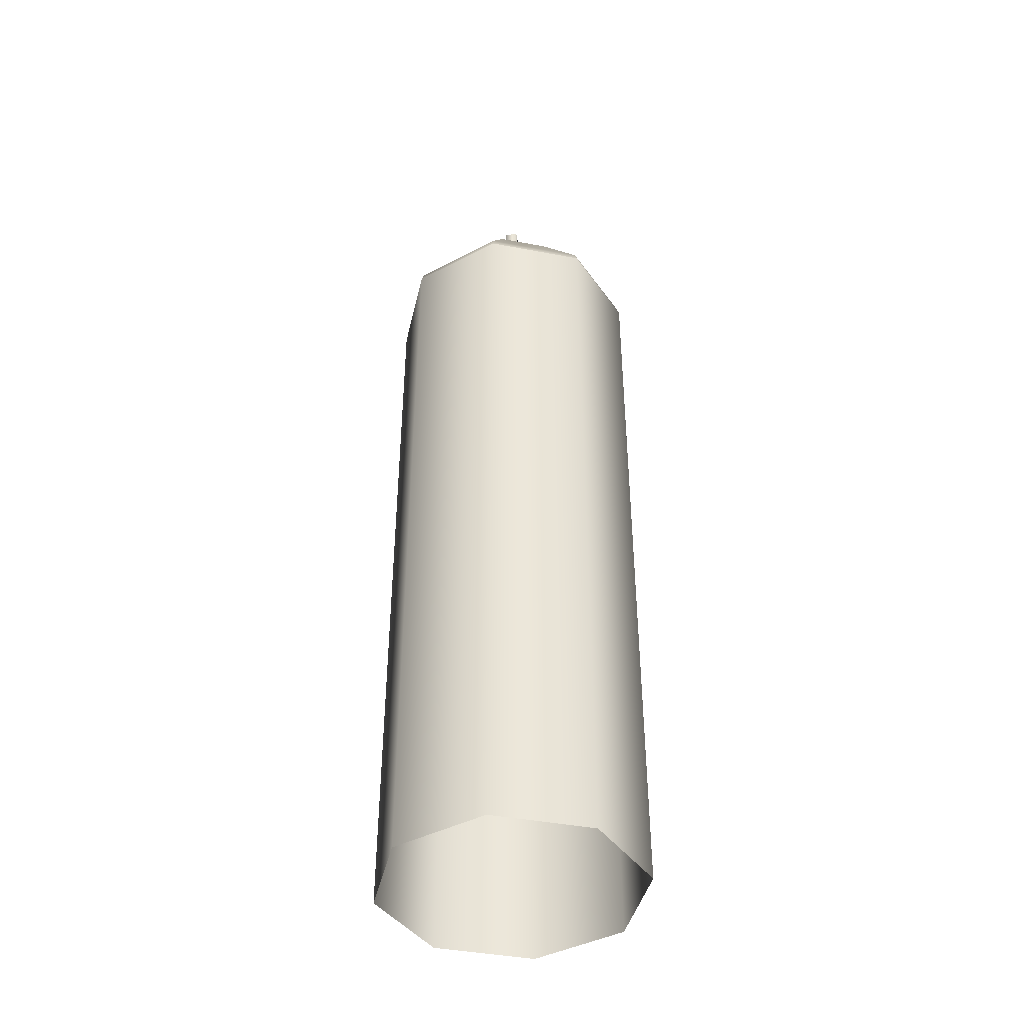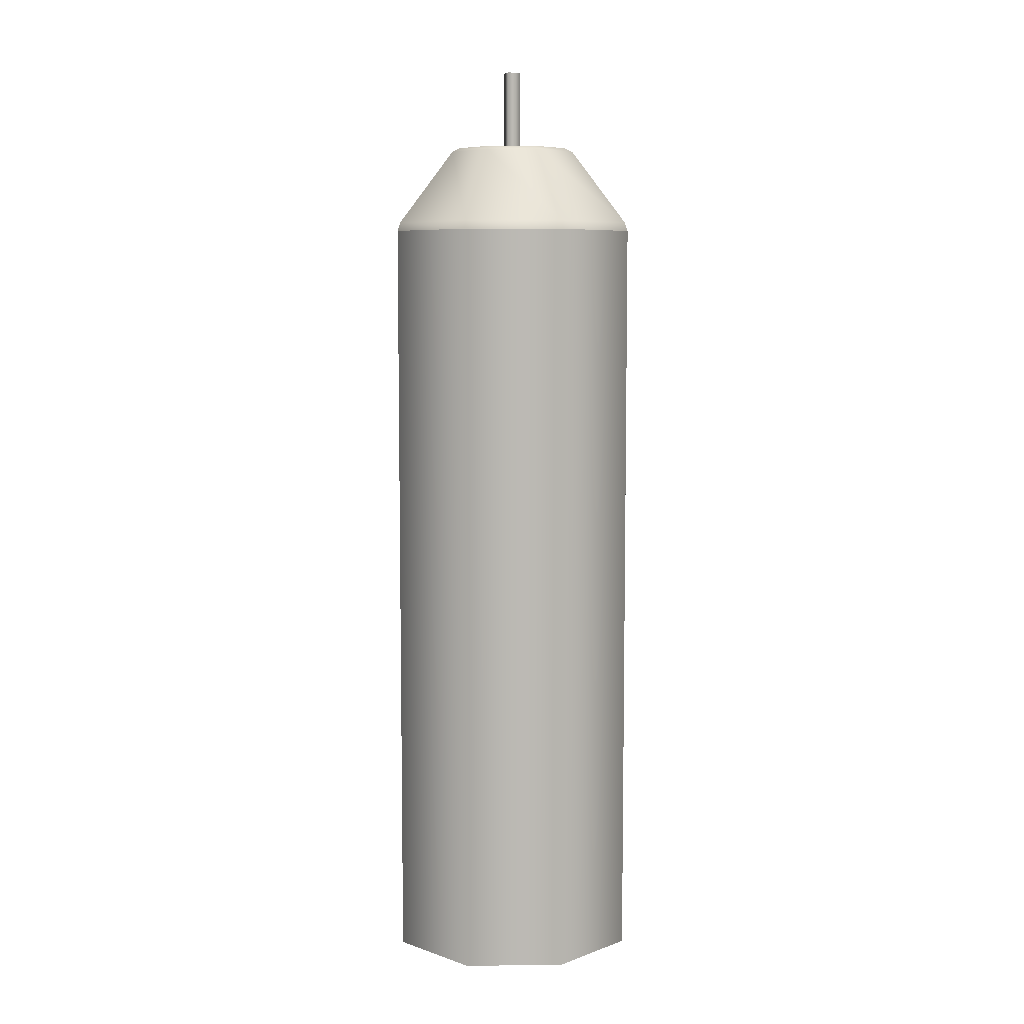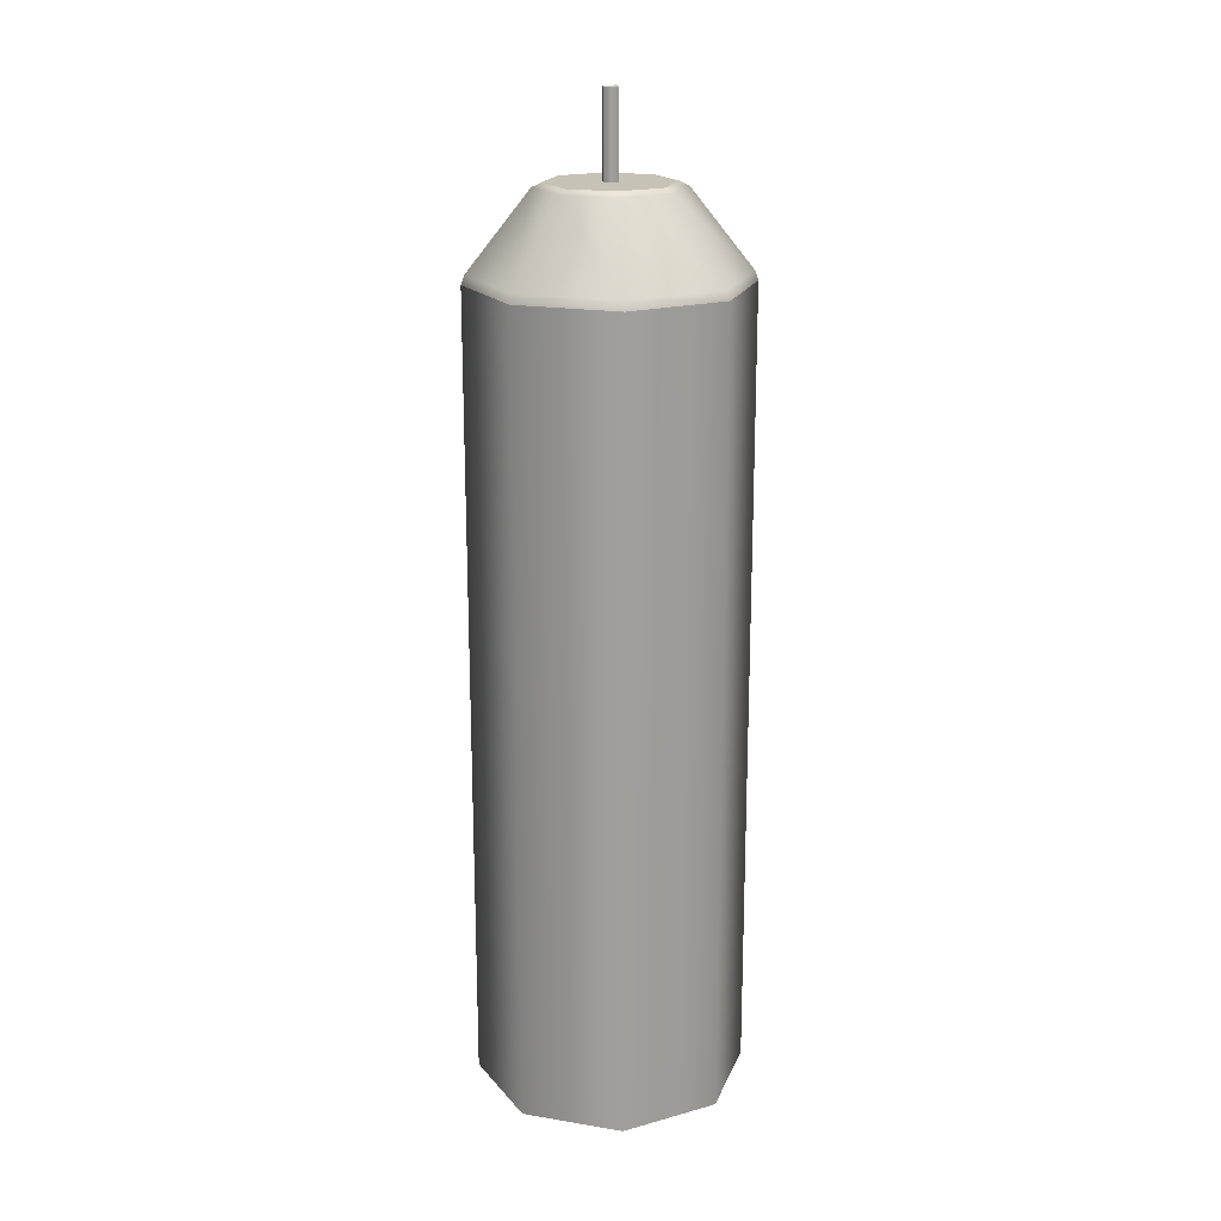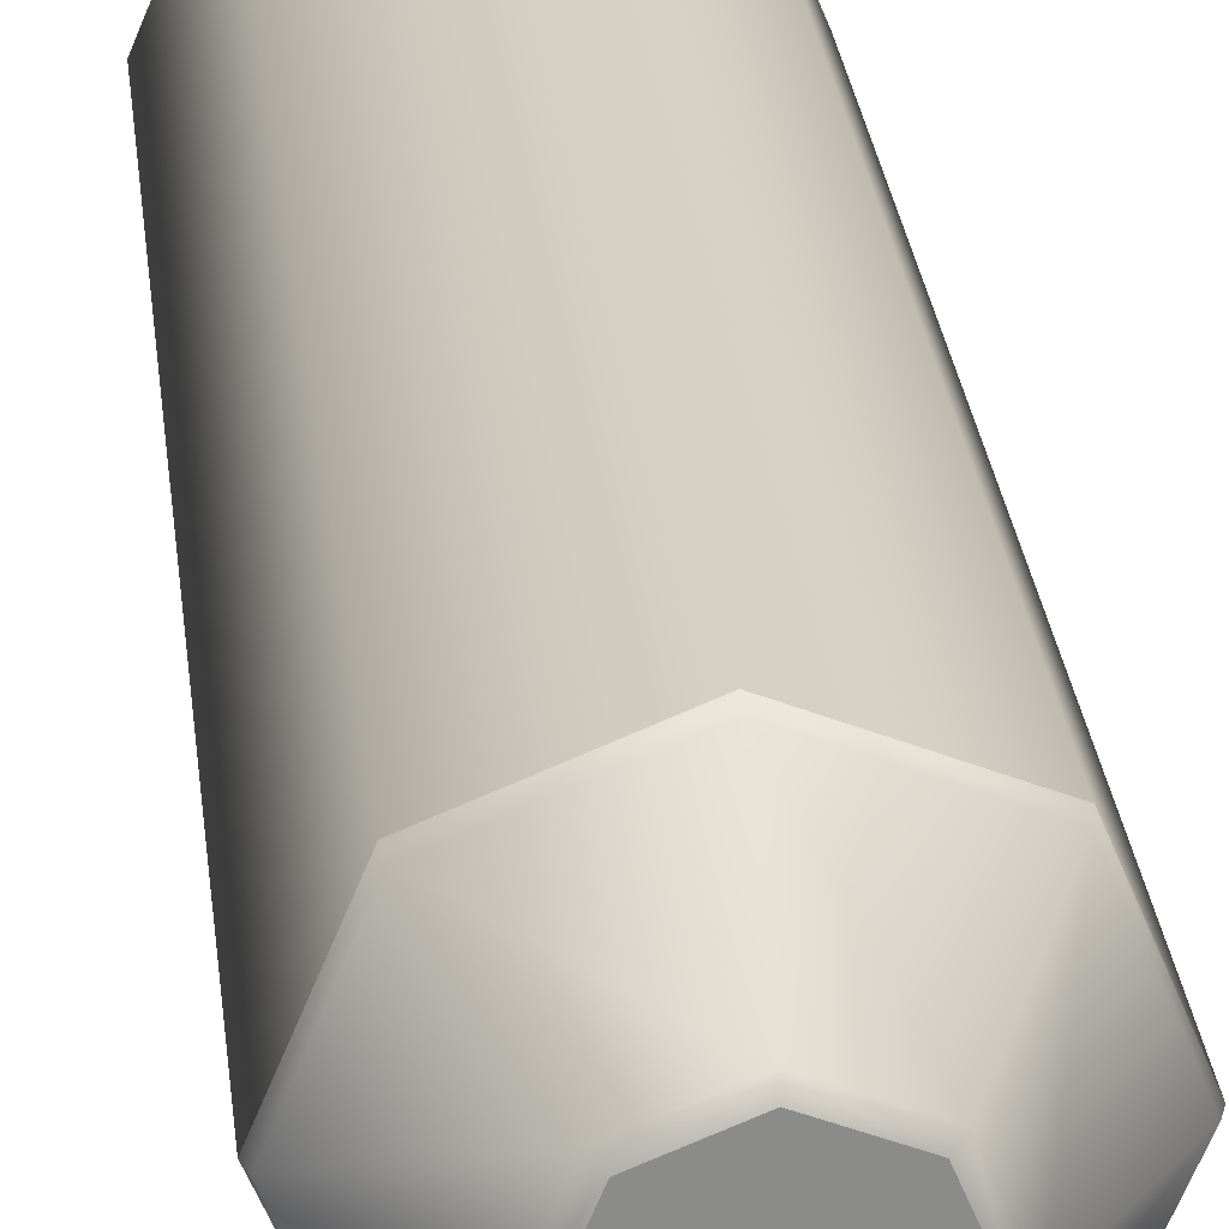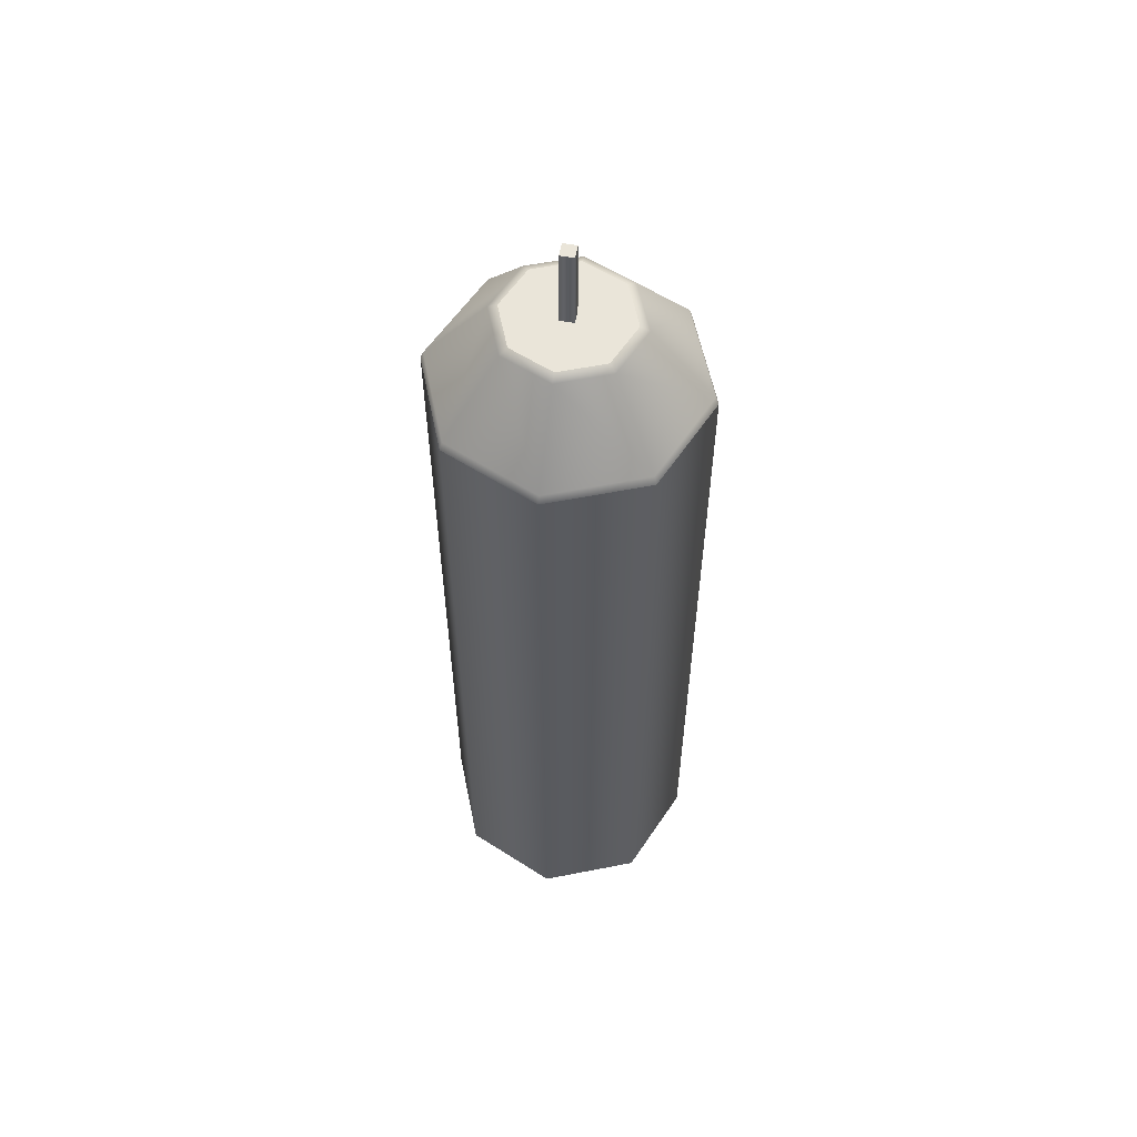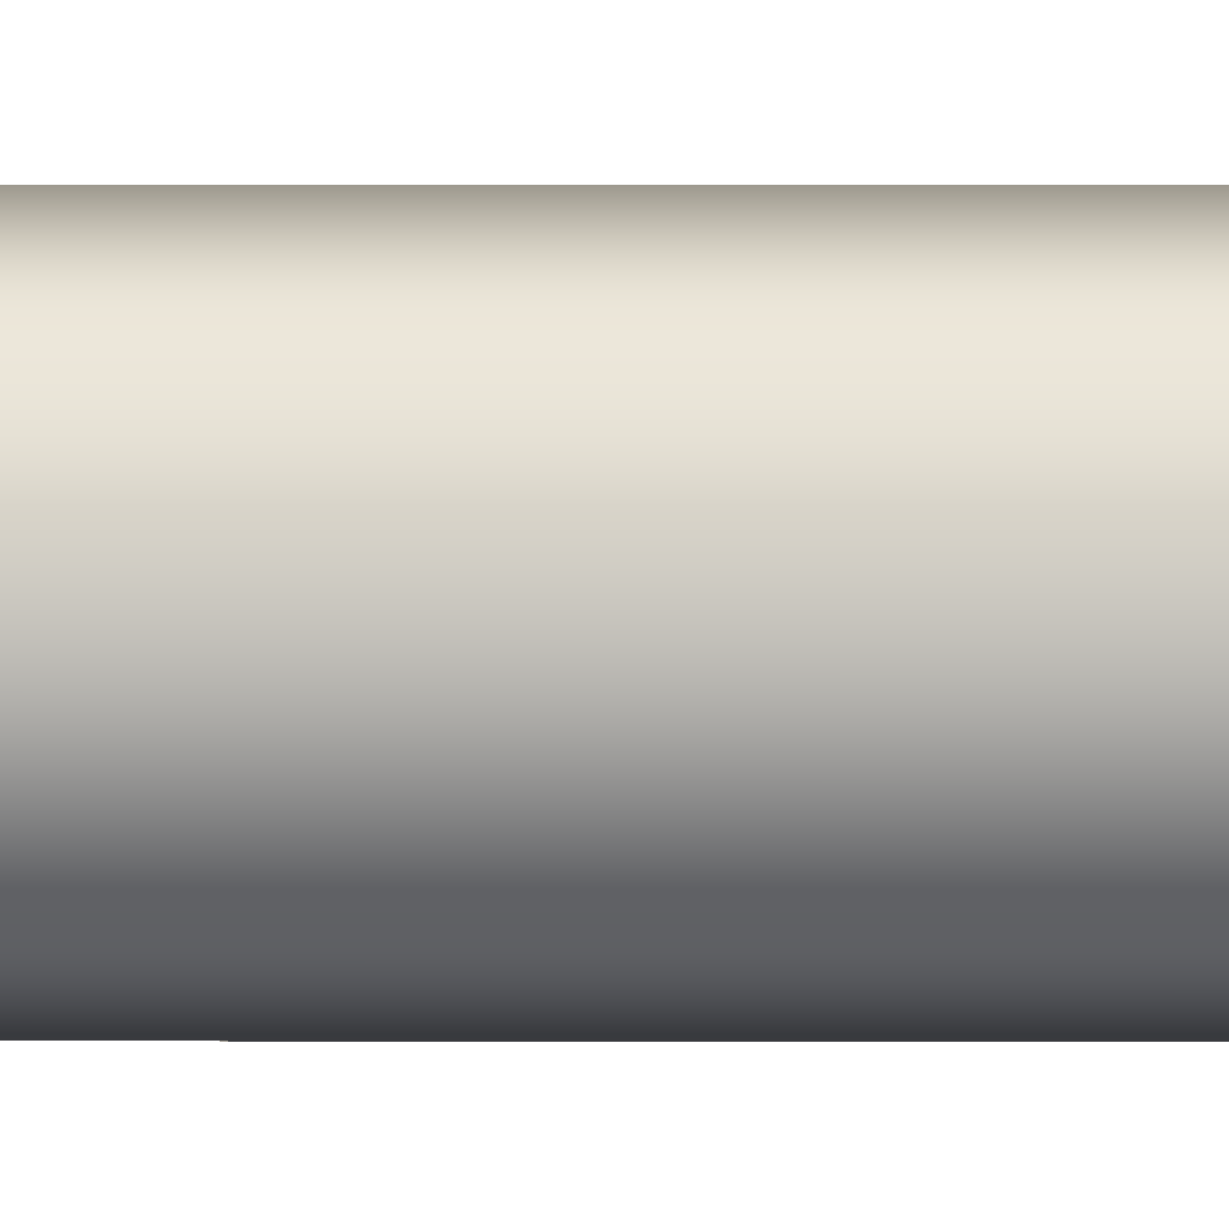
<metadata>
{"format":"obj","ext":"obj","renderer":"f3d","projection":"perspective","resolution":1024,"background":"white","views":[{"elev":-42.2,"azim":-35.3,"up":"+Y"},{"elev":7.1,"azim":111.7,"up":"+Y"},{"elev":19.2,"azim":-50.1,"up":"+Y"},{"elev":26.7,"azim":174.0,"up":"+Z"},{"elev":57.9,"azim":-34.0,"up":"+Y"},{"elev":3.2,"azim":90.1,"up":"+Z"}]}
</metadata>
<code>
g default
v 0 0.4586 -0.005162
v -0.005162 0.4586 0
v 0 0.4586 0.005162
v 0.005162 0.4586 0
v 0 0.5205 -0.005162
v 0.005162 0.5205 0
v 0 0.5205 0.005162
v -0.005162 0.5205 0
v 0.05105 0 -0.05105
v 0 0 -0.07219
v -0.05105 0 -0.05105
v -0.07219 0 0
v -0.05105 0 0.05105
v 0 0 0.07219
v 0.05105 0 0.05105
v 0.07219 0 0
v 0 0.4762 0
v 0.0268 0.4739 -0.0268
v 0.02336 0.4762 -0.02336
v 0.0379 0.4739 0
v 0.03304 0.4762 0
v 0.04985 0.4327 -0.04985
v 0.05105 0.4279 -0.05105
v 0.0705 0.4327 0
v 0.07219 0.4279 0
v 0 0.4327 -0.0705
v 0 0.4279 -0.07219
v 0 0.4739 -0.0379
v 0 0.4762 -0.03304
v -0.04985 0.4327 -0.04985
v -0.05105 0.4279 -0.05105
v -0.0268 0.4739 -0.0268
v -0.02336 0.4762 -0.02336
v -0.0705 0.4327 0
v -0.07219 0.4279 0
v -0.0379 0.4739 0
v -0.03304 0.4762 0
v -0.04985 0.4327 0.04985
v -0.05105 0.4279 0.05105
v -0.0268 0.4739 0.0268
v -0.02336 0.4762 0.02336
v 0 0.4327 0.0705
v 0 0.4279 0.07219
v 0 0.4739 0.0379
v 0 0.4762 0.03304
v 0.04985 0.4327 0.04985
v 0.05105 0.4279 0.05105
v 0.0268 0.4739 0.0268
v 0.02336 0.4762 0.02336
g Candle1
f 1 5 6 4
f 8 5 1 2
f 7 8 2 3
f 6 7 3 4
f 5 8 7 6
f 18 19 21 20
f 19 18 28 29
f 20 21 49 48
f 22 23 27 26
f 23 22 24 25
f 25 24 46 47
f 26 27 31 30
f 29 28 32 33
f 30 31 35 34
f 33 32 36 37
f 34 35 39 38
f 37 36 40 41
f 38 39 43 42
f 41 40 44 45
f 42 43 47 46
f 45 44 48 49
f 22 18 20 24
f 18 22 26 28
f 28 26 30 32
f 32 30 34 36
f 36 34 38 40
f 40 38 42 44
f 44 42 46 48
f 48 46 24 20
f 9 10 27 23
f 10 11 31 27
f 11 12 35 31
f 12 13 39 35
f 13 14 43 39
f 14 15 47 43
f 15 16 25 47
f 16 9 23 25
f 19 29 17
f 29 33 17
f 33 37 17
f 37 41 17
f 41 45 17
f 45 49 17
f 49 21 17
f 21 19 17

</code>
